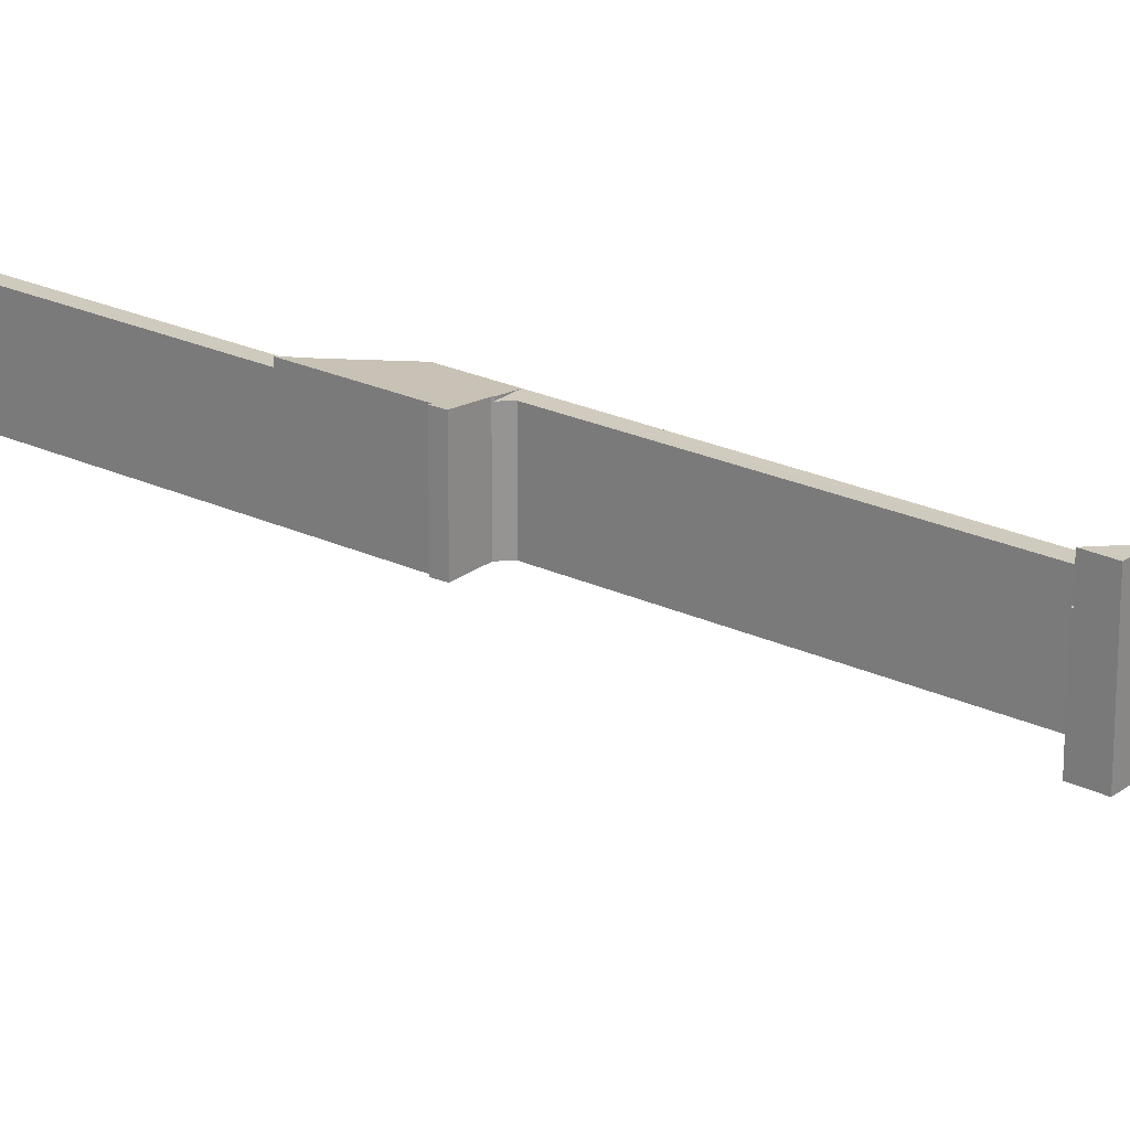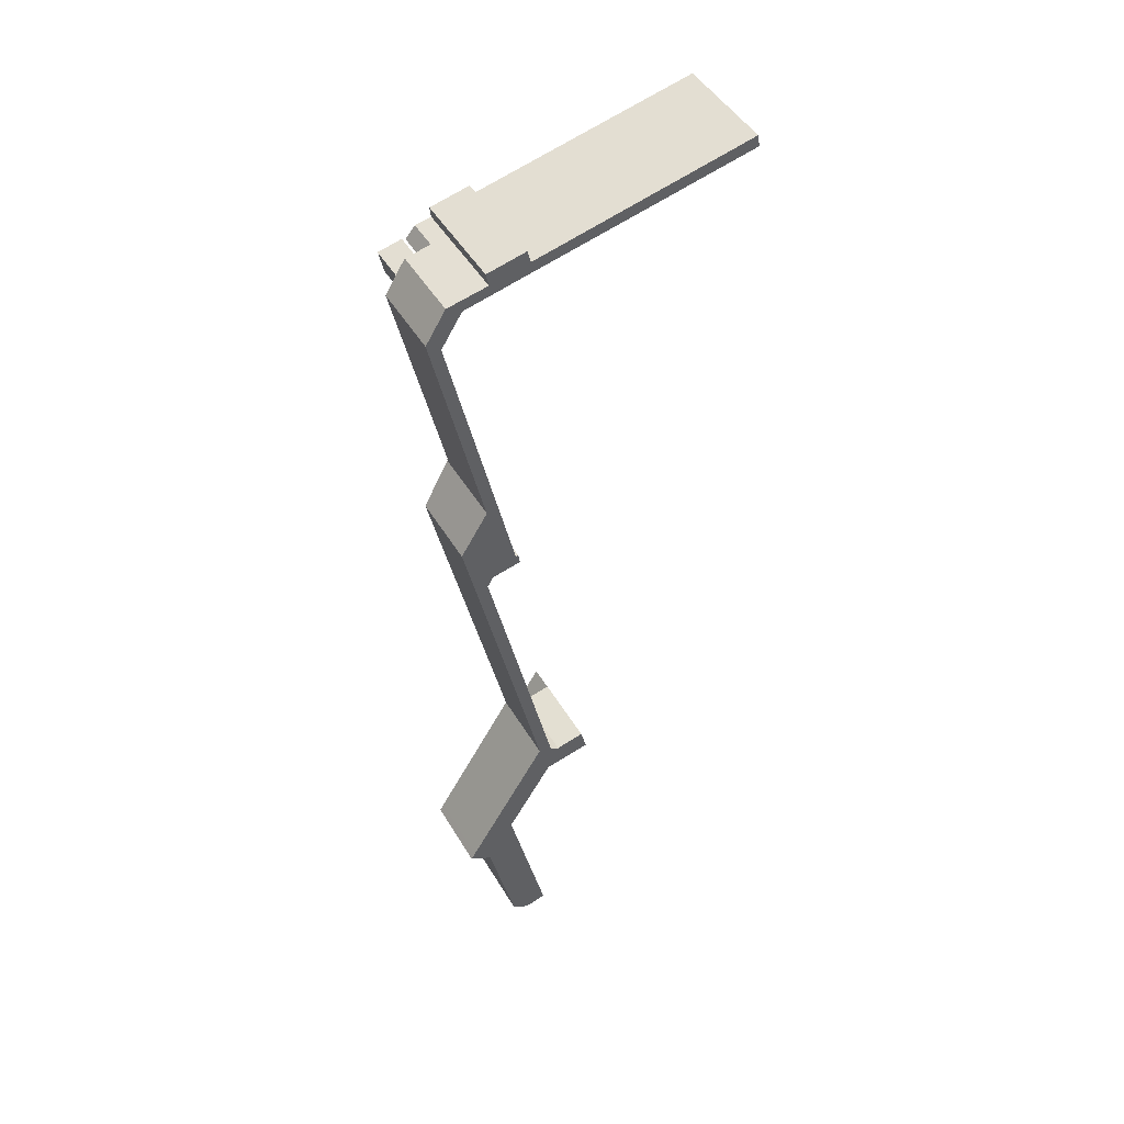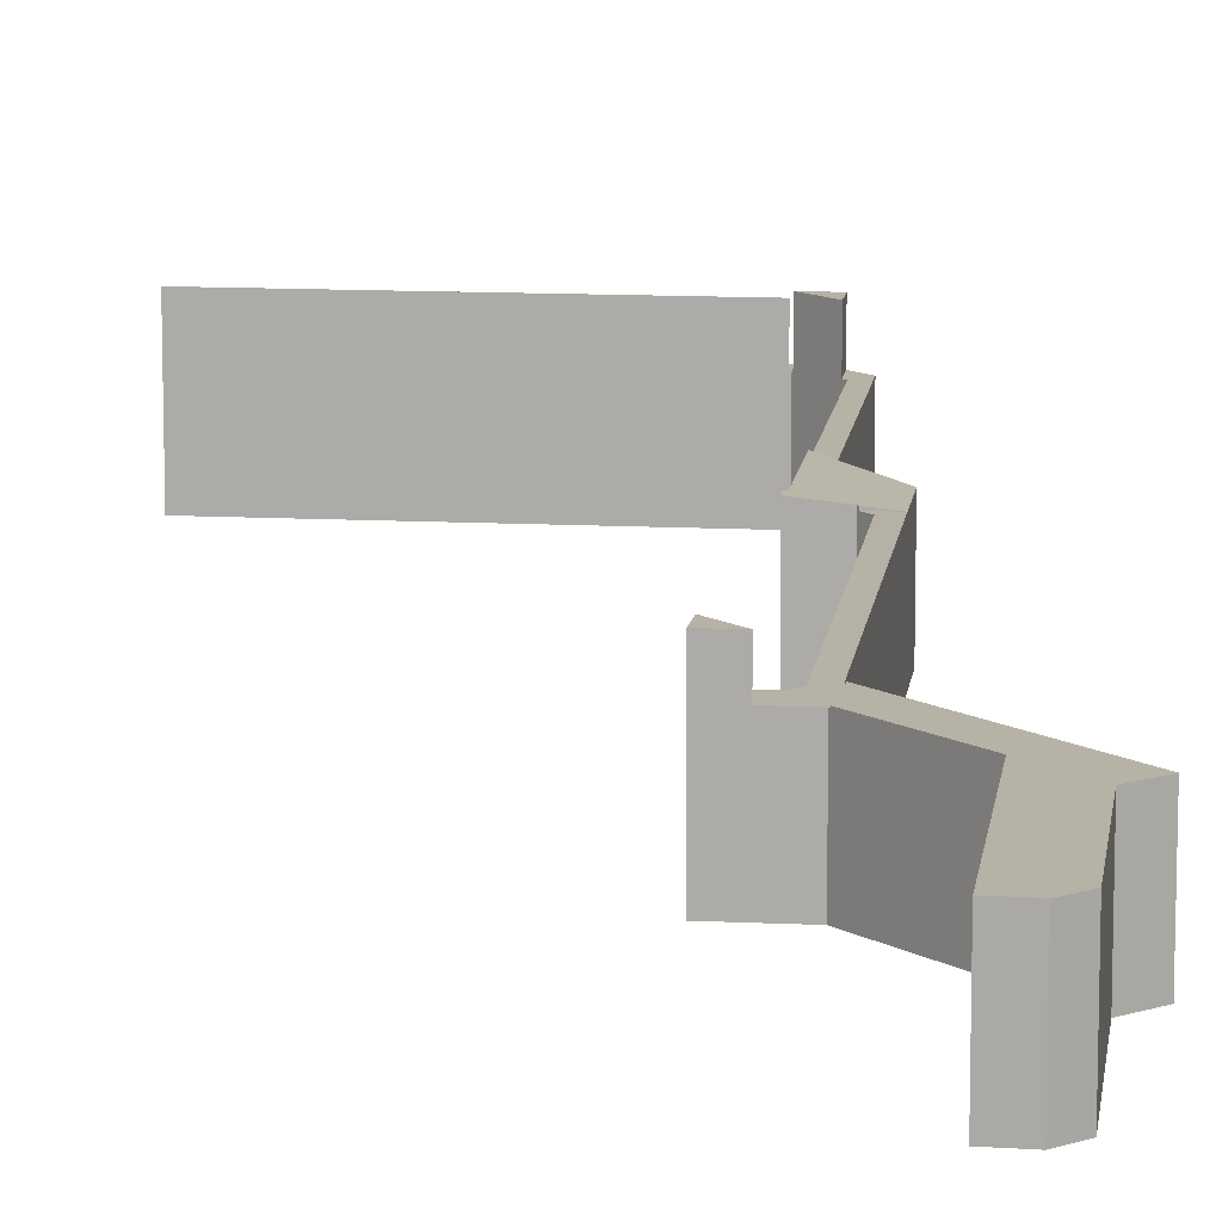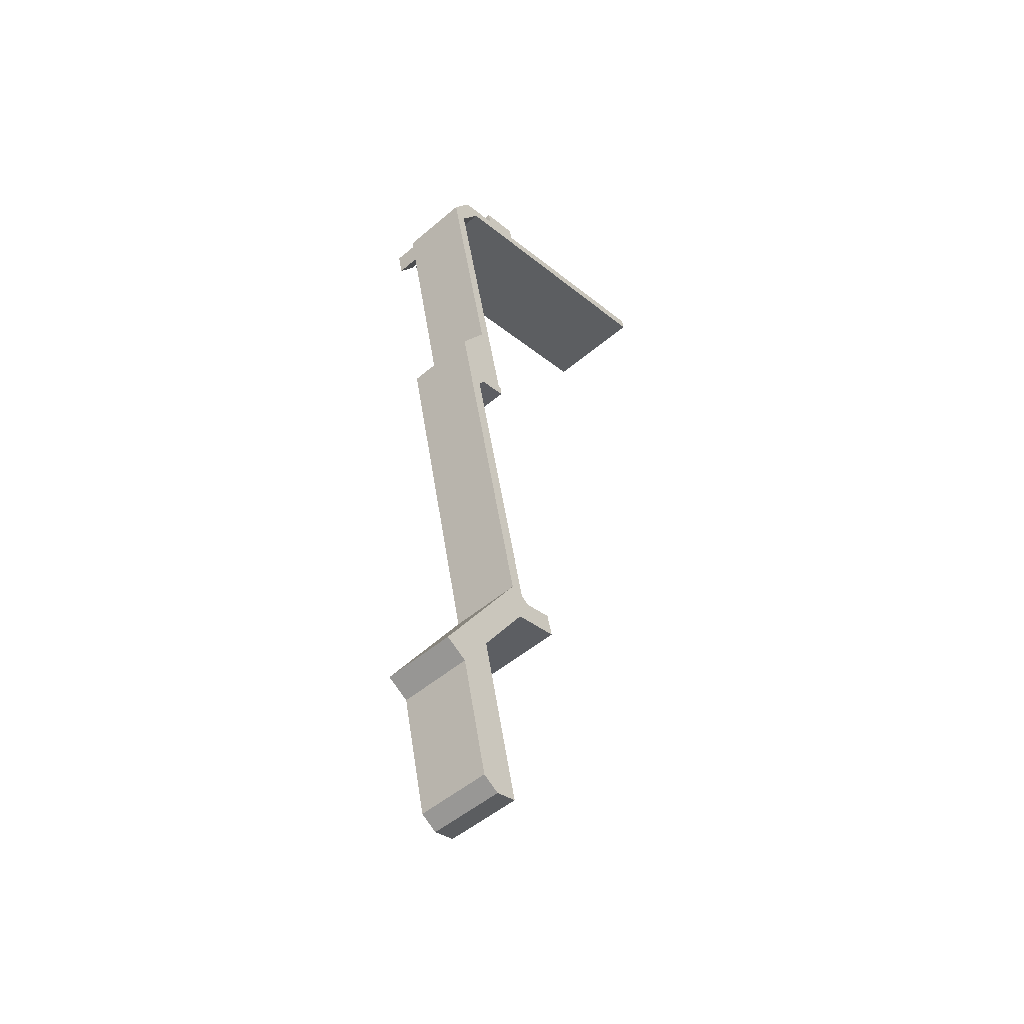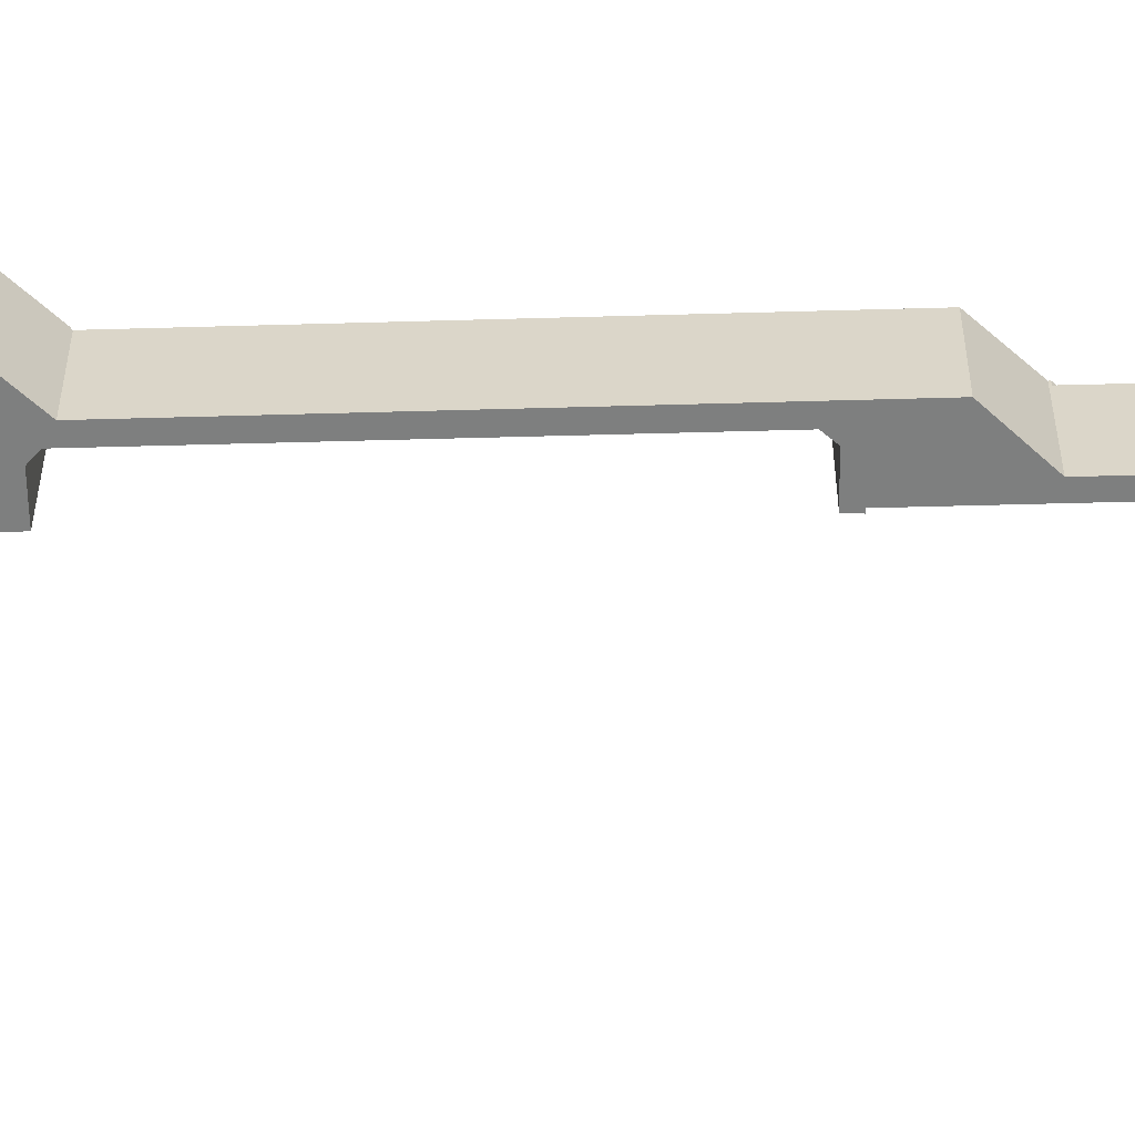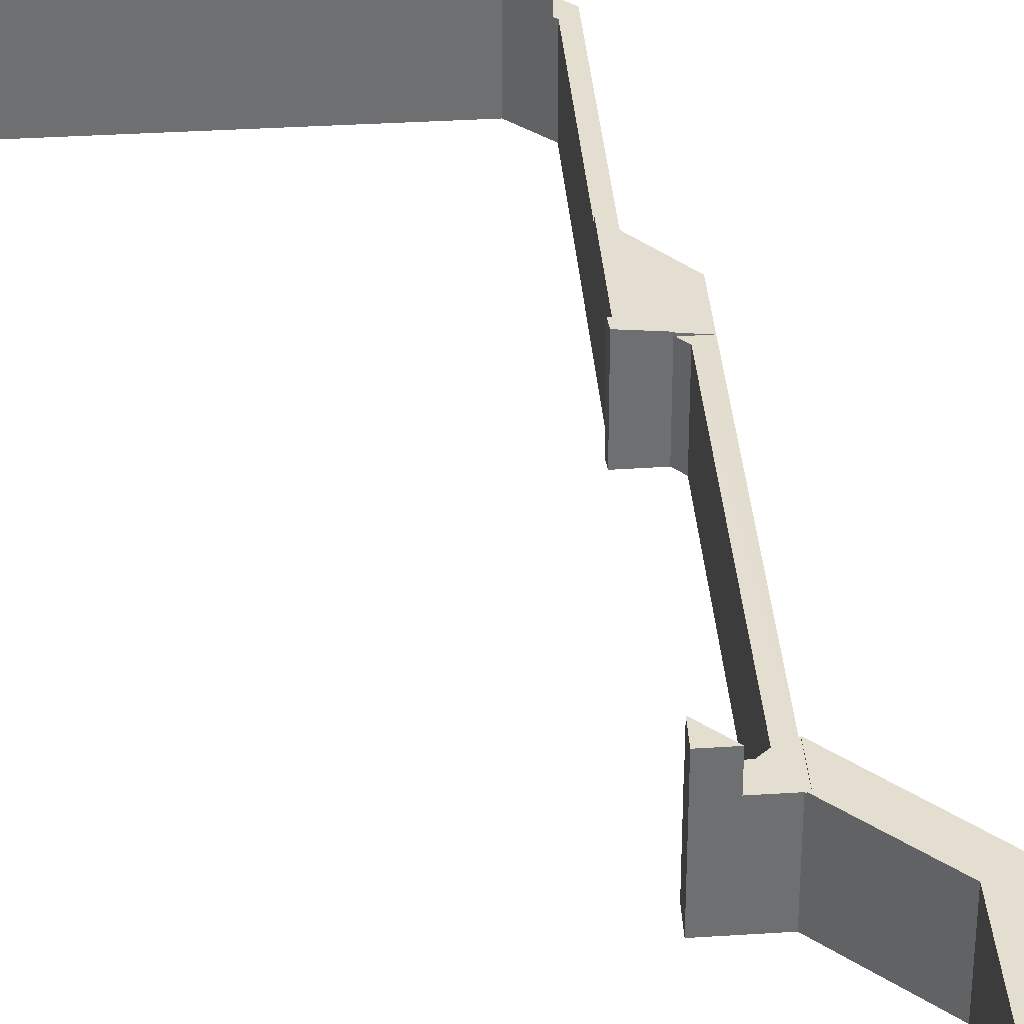
<metadata>
{"format":"obj","ext":"obj","renderer":"f3d","projection":"perspective","resolution":1024,"background":"white","views":[{"elev":23.2,"azim":115.9,"up":"+Y"},{"elev":47.3,"azim":-29.3,"up":"+Z"},{"elev":12.2,"azim":174.3,"up":"+Y"},{"elev":-50.4,"azim":-47.0,"up":"+Z"},{"elev":-59.6,"azim":-101.2,"up":"+Y"},{"elev":35.7,"azim":162.8,"up":"+Y"}]}
</metadata>
<code>
v  1.23 12.47 1.906
v  3.858 12.47 2.492
v  1.826 12.47 -0.707
v  1.826 4.329e-17 -0.707
v  1.23 -1.167e-16 1.906
v  3.858 -1.526e-16 2.492
v  5.018 8.446 4.142
v  4.07 8.446 2.641
v  2.249 8.446 3.574
v  3.934 8.446 2.611
v  3.858 8.446 2.492
v  1.23 8.446 1.906
v  0 8.446 5.172e-16
v  1.826 8.446 -0.707
v  1.583 8.446 -1.09
v  6.614 8.446 -23.28
v  5.605 8.446 -24.88
v  1.583 6.674e-17 -1.09
v  6.614 1.425e-15 -23.28
v  5.605 1.523e-15 -24.88
v  5.018 -2.536e-16 4.142
v  4.07 -1.617e-16 2.641
v  3.934 -1.599e-16 2.611
v  0 0 0
v  2.249 -2.188e-16 3.574
v  15.38 11.36 -72.12
v  17.2 11.36 -69.21
v  17.8 11.36 -71.59
v  17.8 4.384e-15 -71.59
v  15.38 4.416e-15 -72.12
v  17.2 4.238e-15 -69.21
v  15.38 8.446 -72.12
v  12.58 8.446 -72.73
v  17.2 8.446 -69.21
v  3.85 8.456 -35.59
v  5.412 8.446 -36.1
v  11.07 8.446 -67.24
v  5.969 8.446 -35.13
v  12.5 8.446 -67.24
v  11.42 8.446 -68.77
v  12.94 8.446 -69.19
v  11.35 8.446 -68.89
v  12.26 8.446 -72.9
v  13.94 8.446 -69.78
v  17.16 8.446 -69.07
v  12.5 8.446 -72.85
v  12.94 4.237e-15 -69.19
v  13.94 4.273e-15 -69.78
v  17.16 4.229e-15 -69.07
v  3.85 2.179e-15 -35.59
v  5.969 2.151e-15 -35.13
v  12.5 4.117e-15 -67.24
v  5.412 2.21e-15 -36.1
v  12.58 4.453e-15 -72.73
v  12.5 4.461e-15 -72.85
v  12.26 4.464e-15 -72.9
v  11.35 4.218e-15 -68.89
v  11.42 4.211e-15 -68.77
v  11.07 4.117e-15 -67.24
v  9.328 9.049 -34.31
v  8.867 9.027 -33.22
v  9.148 9.057 -33.15
v  5.605 8.887 -24.88
v  6.614 9.028 -23.28
v  5.636 8.887 -25.02
v  2.553 8.456 -29.9
v  6.036 8.694 -35.02
v  5.969 8.684 -35.13
v  5.636 1.532e-15 -25.02
v  2.553 1.831e-15 -29.9
v  8.867 2.034e-15 -33.22
v  9.148 2.03e-15 -33.15
v  9.328 2.101e-15 -34.31
v  6.036 2.144e-15 -35.02
v  35.71 11.76 11.07
v  35.95 12.1 9.745
v  28.19 11.77 9.372
v  28.19 12.1 8.015
v  27.07 11.77 9.118
v  26.07 12.1 7.543
v  20.38 11.78 7.605
v  4.07 12.1 2.641
v  11.18 11.78 5.519
v  10.83 11.42 6.92
v  6.775 11.79 4.503
v  6.526 11.49 5.679
v  6.469 11.42 5.947
v  5.018 11.79 4.142
v  6.775 -2.757e-16 4.503
v  6.469 -3.641e-16 5.947
v  10.83 -4.237e-16 6.92
v  11.18 -3.379e-16 5.519
v  20.38 -4.657e-16 7.605
v  27.07 -5.583e-16 9.118
v  28.19 -5.739e-16 9.372
v  35.71 -6.781e-16 11.07
v  6.526 -3.477e-16 5.679
v  35.95 -5.967e-16 9.745
v  28.19 -4.908e-16 8.015
v  26.07 -4.619e-16 7.543
v  9.236 8.527 -100.6
v  11.63 8.527 -99.83
v  11.67 8.527 -100
v  7.971 8.527 -83.99
v  8.882 8.527 -100.4
v  7.335 8.527 -99.47
v  4.904 8.527 -88.9
v  4.22 8.527 -85.92
v  7.3 8.527 -81.08
v  1.662 8.527 -84.39
v  7.375 8.527 -80.96
v  12.32 8.527 -73.14
v  2.148 8.527 -83.61
v  6.411 8.527 -76.79
v  12.5 8.527 -72.85
v  8.299 8.527 -73.76
v  12.26 8.527 -72.9
v  11.35 8.527 -68.89
v  9.699 8.527 -71.52
v  9.699 4.379e-15 -71.52
v  8.299 4.517e-15 -73.76
v  6.411 4.702e-15 -76.79
v  2.148 5.12e-15 -83.61
v  1.662 5.168e-15 -84.39
v  7.3 4.965e-15 -81.08
v  7.971 5.143e-15 -83.99
v  11.63 6.113e-15 -99.83
v  11.67 6.124e-15 -100
v  12.32 4.479e-15 -73.14
v  7.375 4.957e-15 -80.96
v  9.236 6.163e-15 -100.6
v  7.335 6.091e-15 -99.47
v  8.882 6.149e-15 -100.4
v  4.22 5.261e-15 -85.92
v  4.904 5.443e-15 -88.9
g defaultobject
f 1 2 3
f 4 1 3
f 1 4 5
f 5 2 1
f 2 5 6
f 6 3 2
f 3 6 4
f 6 5 4
f 7 8 9
f 10 9 8
f 11 9 10
f 12 9 11
f 13 9 12
f 14 13 12
f 15 13 14
f 16 13 15
f 17 13 16
f 4 15 14
f 15 4 18
f 19 17 16
f 17 19 20
f 21 8 7
f 8 21 22
f 23 11 10
f 11 23 6
f 18 16 15
f 16 18 19
f 5 14 12
f 14 5 4
f 20 13 17
f 13 20 24
f 24 9 13
f 9 24 25
f 25 7 9
f 7 25 21
f 22 10 8
f 10 22 23
f 6 12 11
f 12 6 5
f 25 22 21
f 22 25 23
f 23 25 5
f 5 25 24
f 23 5 6
f 5 24 4
f 4 24 18
f 18 24 20
f 18 20 19
f 26 27 28
f 29 26 28
f 26 29 30
f 30 27 26
f 27 30 31
f 31 28 27
f 28 31 29
f 31 30 29
f 32 33 34
f 35 36 37
f 36 35 38
f 37 36 39
f 37 39 40
f 40 39 41
f 40 41 42
f 42 41 43
f 43 41 44
f 43 44 45
f 43 45 34
f 43 34 33
f 43 33 46
f 47 44 41
f 44 47 48
f 48 45 44
f 45 48 49
f 50 38 35
f 38 50 51
f 49 34 45
f 34 49 31
f 39 47 41
f 47 39 36
f 47 36 52
f 52 36 53
f 31 32 34
f 32 31 30
f 54 46 33
f 46 54 55
f 51 36 38
f 36 51 53
f 30 33 32
f 33 30 54
f 55 43 46
f 43 55 56
f 56 42 43
f 42 56 57
f 58 37 40
f 37 58 35
f 35 58 50
f 50 58 59
f 57 40 42
f 40 57 58
f 50 53 51
f 53 50 59
f 53 59 52
f 52 59 58
f 52 58 47
f 47 58 57
f 47 57 56
f 47 56 48
f 48 56 49
f 49 56 31
f 31 56 54
f 54 56 55
f 30 31 54
f 60 61 62
f 61 63 64
f 63 61 65
f 65 61 66
f 66 61 60
f 66 60 67
f 66 67 68
f 66 68 35
f 66 69 65
f 69 66 70
f 63 19 64
f 19 63 20
f 69 63 65
f 63 69 20
f 50 66 35
f 66 50 70
f 19 61 64
f 61 19 71
f 72 60 62
f 60 72 73
f 61 72 62
f 72 61 71
f 73 67 60
f 67 73 74
f 51 35 68
f 35 51 50
f 74 68 67
f 68 74 51
f 72 74 73
f 74 72 50
f 50 72 71
f 50 71 70
f 70 71 69
f 69 71 19
f 69 19 20
f 50 51 74
f 75 76 77
f 78 77 76
f 79 77 78
f 80 79 78
f 81 79 80
f 82 81 80
f 83 81 82
f 84 83 82
f 85 84 82
f 86 84 85
f 87 84 86
f 88 85 82
f 88 89 85
f 89 88 21
f 90 84 87
f 84 90 91
f 92 81 83
f 81 92 93
f 81 93 79
f 79 93 77
f 77 93 75
f 75 93 94
f 75 94 95
f 75 95 96
f 89 86 85
f 86 89 87
f 87 89 90
f 90 89 97
f 84 92 83
f 92 84 91
f 75 98 76
f 98 75 96
f 98 78 76
f 78 98 80
f 80 98 82
f 82 98 99
f 82 99 100
f 82 100 22
f 22 88 82
f 88 22 21
f 91 97 89
f 97 91 90
f 96 99 98
f 99 96 95
f 99 95 94
f 99 94 100
f 100 94 93
f 100 93 22
f 22 93 92
f 22 92 91
f 22 91 89
f 22 89 21
f 101 102 103
f 102 101 104
f 104 101 105
f 104 105 106
f 104 106 107
f 104 107 108
f 104 108 109
f 109 108 110
f 109 110 111
f 111 110 112
f 112 110 113
f 112 113 114
f 112 114 115
f 115 114 116
f 115 116 117
f 117 116 118
f 118 116 119
f 119 57 118
f 57 119 116
f 57 116 114
f 57 114 120
f 120 114 121
f 121 114 113
f 121 113 122
f 122 113 123
f 123 113 110
f 123 110 124
f 57 117 118
f 117 57 56
f 125 104 109
f 104 125 102
f 102 125 126
f 102 126 127
f 102 127 103
f 103 127 128
f 56 115 117
f 115 56 55
f 55 112 115
f 112 55 111
f 111 55 129
f 111 129 130
f 111 130 109
f 109 130 125
f 128 101 103
f 101 128 131
f 131 105 101
f 105 131 106
f 106 131 132
f 132 131 133
f 134 110 108
f 110 134 124
f 132 107 106
f 107 132 135
f 107 135 108
f 108 135 134
f 55 56 129
f 128 133 131
f 133 128 132
f 132 128 127
f 132 127 126
f 132 126 135
f 135 126 134
f 134 126 124
f 124 126 123
f 123 126 125
f 123 125 122
f 122 125 130
f 122 130 129
f 122 129 121
f 121 129 120
f 120 129 56
f 120 56 57

</code>
